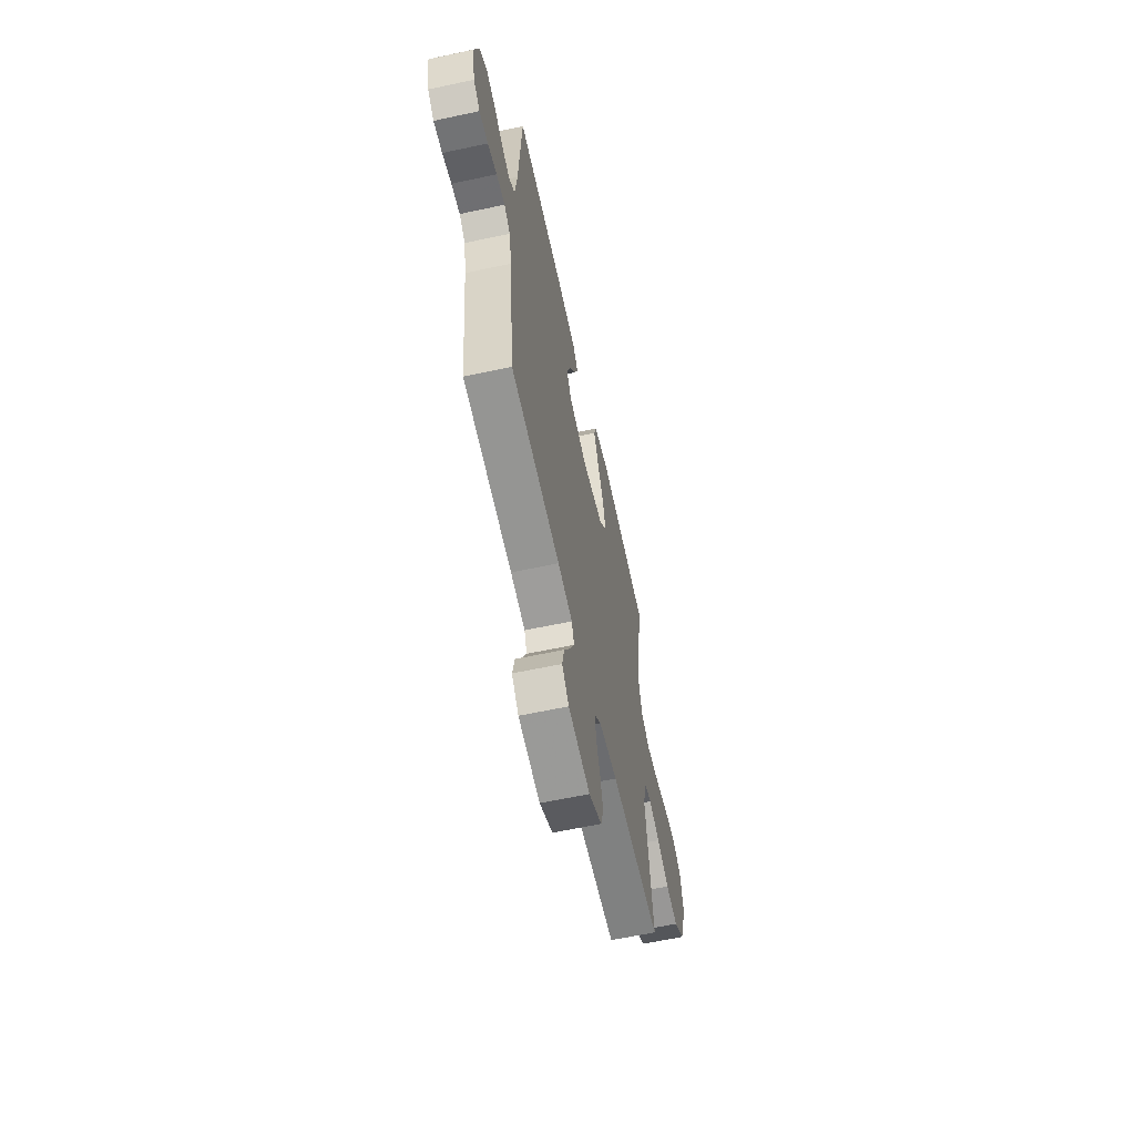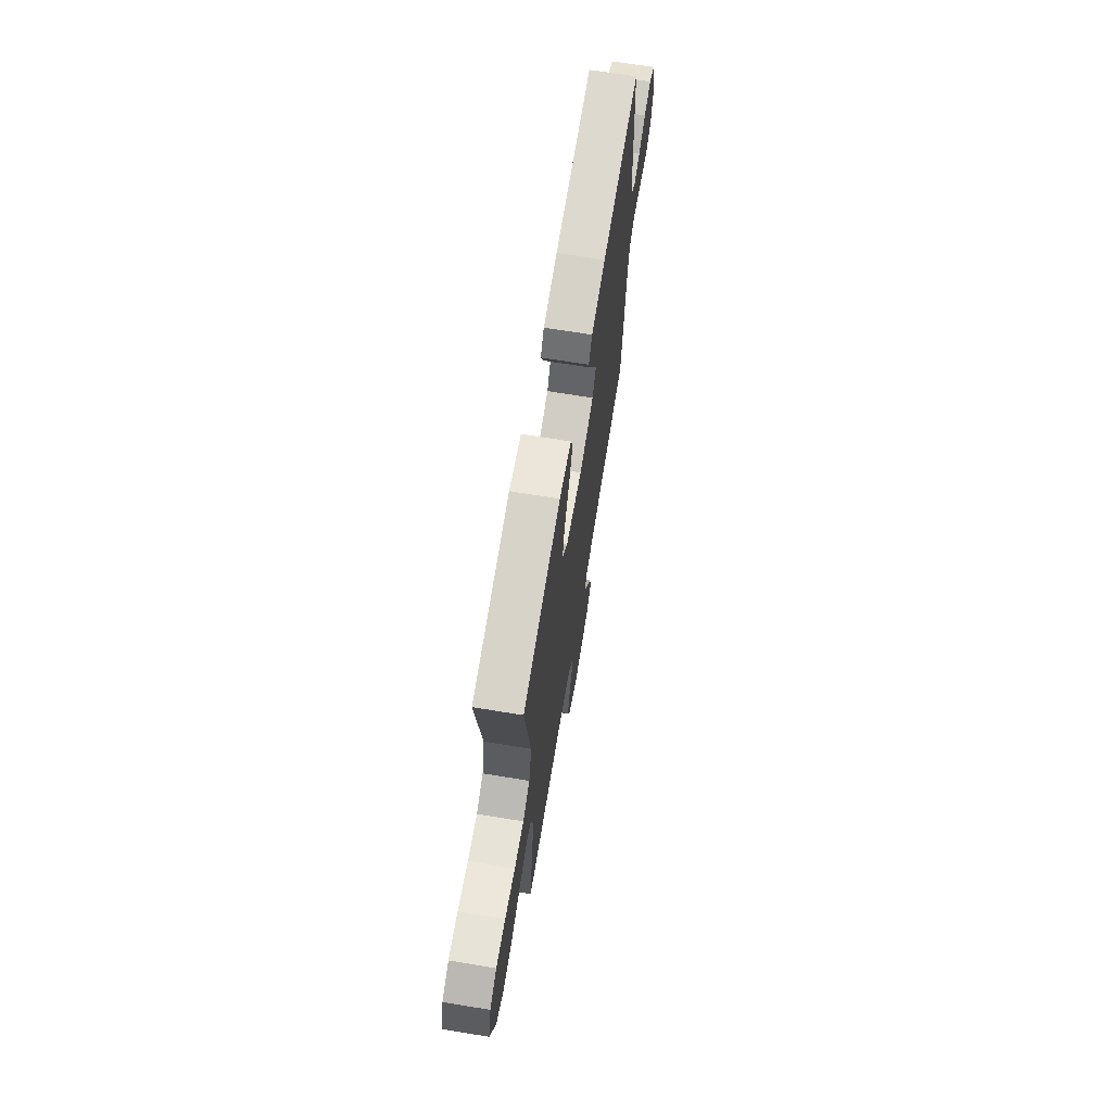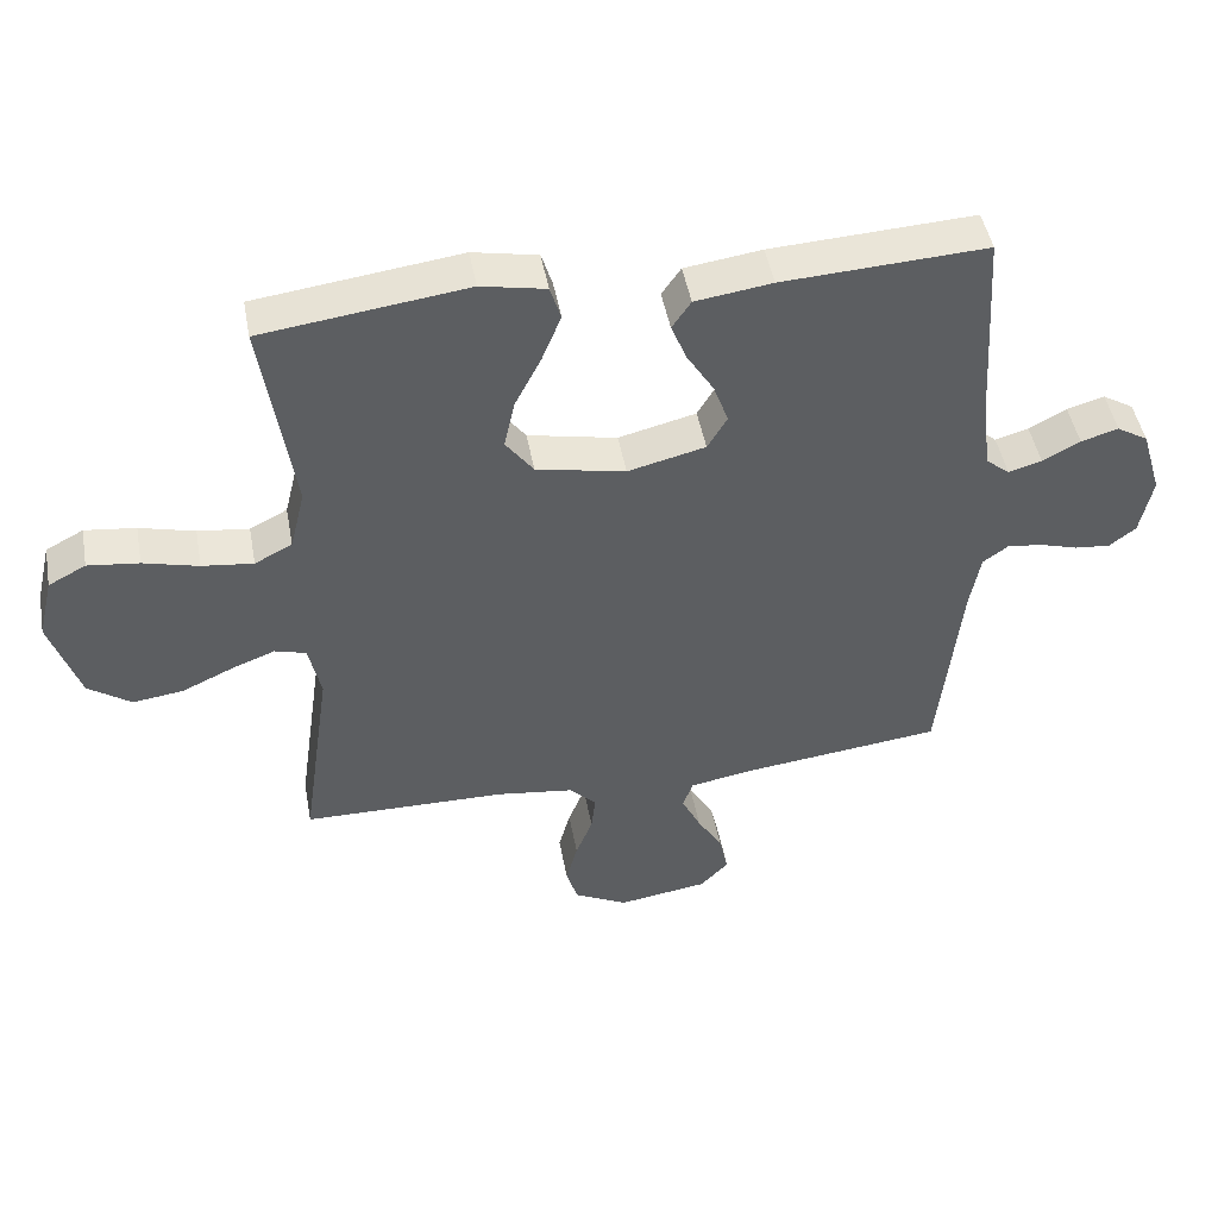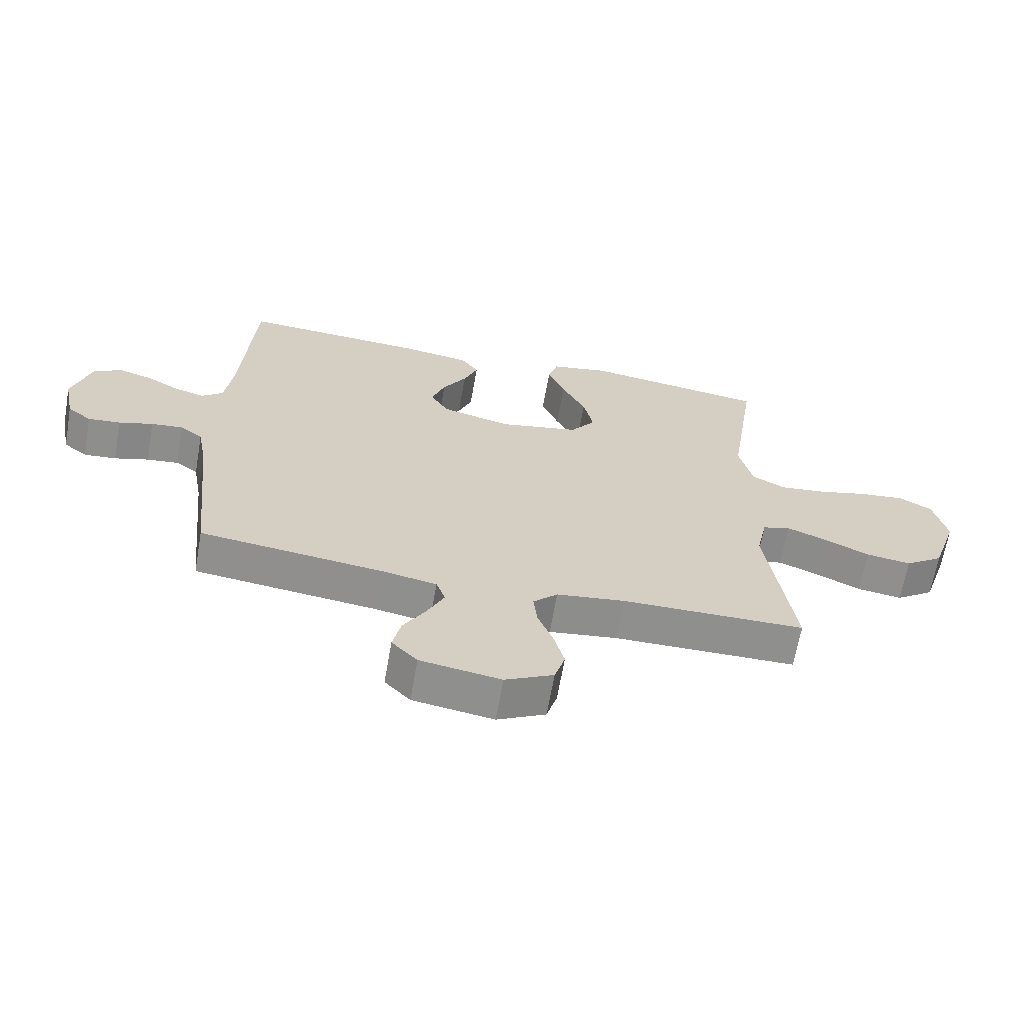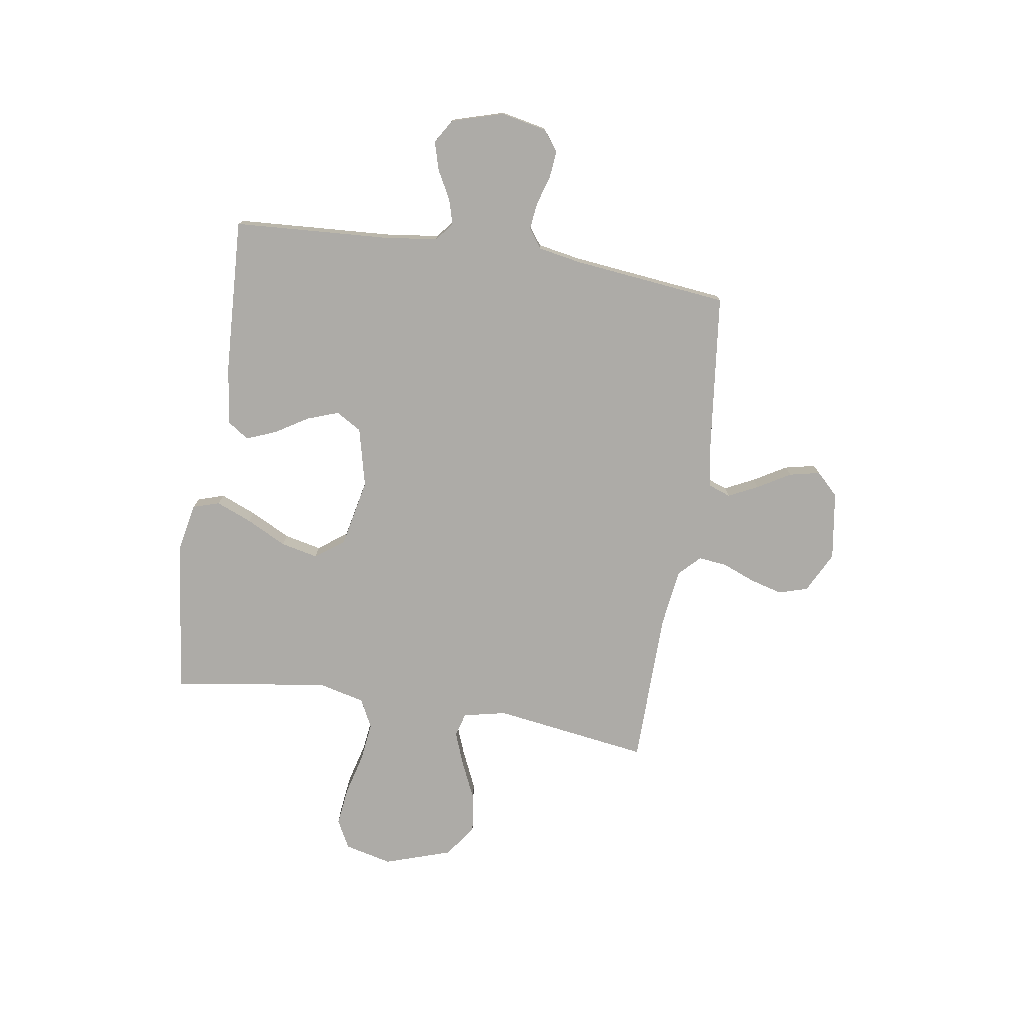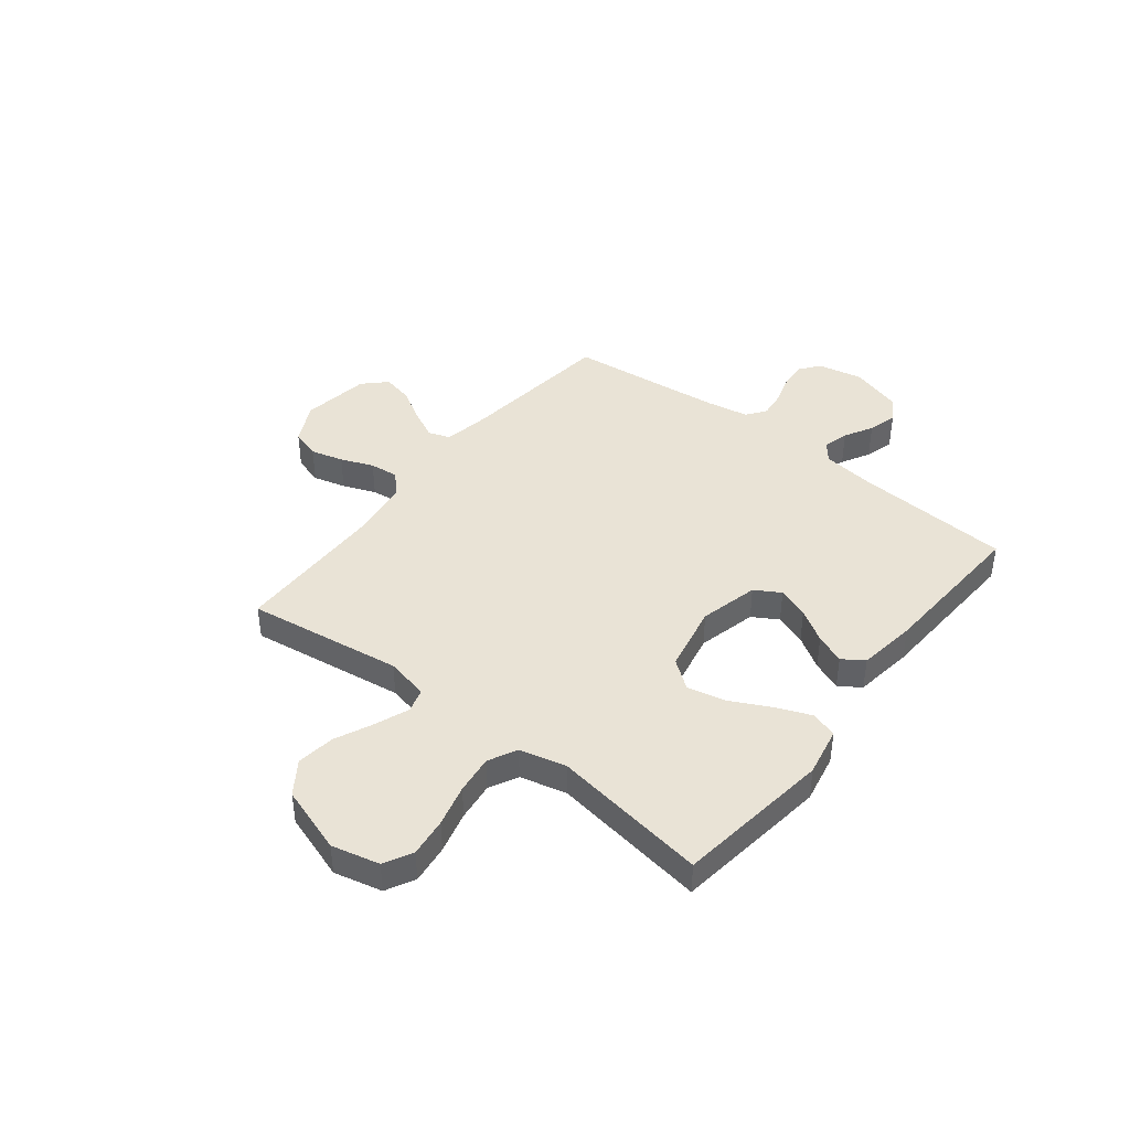
<metadata>
{"format":"obj","ext":"obj","renderer":"f3d","projection":"perspective","resolution":1024,"background":"white","views":[{"elev":-61.0,"azim":102.4,"up":"+Z"},{"elev":68.7,"azim":-80.7,"up":"+Z"},{"elev":47.0,"azim":-10.4,"up":"+Z"},{"elev":-65.3,"azim":170.0,"up":"+Z"},{"elev":-76.4,"azim":81.0,"up":"+Y"},{"elev":42.1,"azim":-51.8,"up":"+Y"}]}
</metadata>
<code>
v -0.5 0.07 -0.5
v -0.457 0.07 -0.2
v -0.475 0.07 -0.117
v -0.521 0.07 -0.104
v -0.586 0.07 -0.129
v -0.66 0.07 -0.163
v -0.734 0.07 -0.173
v -0.797 0.07 -0.129
v -0.84 0.07 0
v -0.818 0.07 0.092
v -0.763 0.07 0.121
v -0.688 0.07 0.112
v -0.607 0.07 0.091
v -0.532 0.07 0.082
v -0.477 0.07 0.11
v -0.455 0.07 0.2
v -0.5 0.07 0.5
v -0.2 0.07 0.539
v -0.105 0.07 0.52
v -0.089 0.07 0.469
v -0.117 0.07 0.4
v -0.156 0.07 0.323
v -0.172 0.07 0.251
v -0.131 0.07 0.196
v 0 0.07 0.169
v 0.114 0.07 0.197
v 0.143 0.07 0.246
v 0.121 0.07 0.307
v 0.082 0.07 0.37
v 0.059 0.07 0.427
v 0.087 0.07 0.468
v 0.2 0.07 0.484
v 0.5 0.07 0.5
v 0.519 0.07 0.2
v 0.532 0.07 0.097
v 0.567 0.07 0.068
v 0.616 0.07 0.082
v 0.671 0.07 0.112
v 0.726 0.07 0.128
v 0.772 0.07 0.1
v 0.802 0.07 0
v 0.784 0.07 -0.088
v 0.745 0.07 -0.118
v 0.692 0.07 -0.113
v 0.636 0.07 -0.096
v 0.584 0.07 -0.09
v 0.547 0.07 -0.117
v 0.532 0.07 -0.2
v 0.5 0.07 -0.5
v 0.2 0.07 -0.535
v 0.111 0.07 -0.551
v 0.096 0.07 -0.593
v 0.124 0.07 -0.65
v 0.161 0.07 -0.713
v 0.174 0.07 -0.772
v 0.132 0.07 -0.815
v 0 0.07 -0.835
v -0.079 0.07 -0.795
v -0.096 0.07 -0.739
v -0.079 0.07 -0.676
v -0.054 0.07 -0.613
v -0.048 0.07 -0.558
v -0.088 0.07 -0.519
v -0.2 0.07 -0.504
v -0.5 0 -0.5
v -0.457 0 -0.2
v -0.475 0 -0.117
v -0.521 0 -0.104
v -0.586 0 -0.129
v -0.66 0 -0.163
v -0.734 0 -0.173
v -0.797 0 -0.129
v -0.84 0 0
v -0.818 0 0.092
v -0.763 0 0.121
v -0.688 0 0.112
v -0.607 0 0.091
v -0.532 0 0.082
v -0.477 0 0.11
v -0.455 0 0.2
v -0.5 0 0.5
v -0.2 0 0.539
v -0.105 0 0.52
v -0.089 0 0.469
v -0.117 0 0.4
v -0.156 0 0.323
v -0.172 0 0.251
v -0.131 0 0.196
v 0 0 0.169
v 0.114 0 0.197
v 0.143 0 0.246
v 0.121 0 0.307
v 0.082 0 0.37
v 0.059 0 0.427
v 0.087 0 0.468
v 0.2 0 0.484
v 0.5 0 0.5
v 0.519 0 0.2
v 0.532 0 0.097
v 0.567 0 0.068
v 0.616 0 0.082
v 0.671 0 0.112
v 0.726 0 0.128
v 0.772 0 0.1
v 0.802 0 0
v 0.784 0 -0.088
v 0.745 0 -0.118
v 0.692 0 -0.113
v 0.636 0 -0.096
v 0.584 0 -0.09
v 0.547 0 -0.117
v 0.532 0 -0.2
v 0.5 0 -0.5
v 0.2 0 -0.535
v 0.111 0 -0.551
v 0.096 0 -0.593
v 0.124 0 -0.65
v 0.161 0 -0.713
v 0.174 0 -0.772
v 0.132 0 -0.815
v 0 0 -0.835
v -0.079 0 -0.795
v -0.096 0 -0.739
v -0.079 0 -0.676
v -0.054 0 -0.613
v -0.048 0 -0.558
v -0.088 0 -0.519
v -0.2 0 -0.504
f 58 59 60 61
f 56 57 58 61
f 56 61 62
f 53 54 55 56
f 52 53 56 62
f 51 52 62 63
f 48 49 50
f 47 48 50 51
f 42 43 44 45
f 42 45 46
f 41 42 46
f 40 41 46
f 37 38 39 40
f 36 37 40 46
f 35 36 46 47
f 31 32 33 34
f 28 29 30 31
f 27 28 31 34
f 26 27 34 35
f 19 20 21 22
f 17 18 19 22
f 16 17 22 23
f 15 16 23 24
f 10 11 12 13
f 10 13 14
f 9 10 14
f 8 9 14
f 5 6 7 8
f 4 5 8 14
f 3 4 14 15
f 64 1 2
f 63 64 2 3
f 25 26 35 47
f 25 47 51 63
f 24 25 63
f 3 15 24 63
f 125 124 123 122
f 125 122 121 120
f 126 125 120
f 120 119 118 117
f 126 120 117 116
f 127 126 116 115
f 114 113 112
f 115 114 112 111
f 109 108 107 106
f 110 109 106
f 110 106 105
f 110 105 104
f 104 103 102 101
f 110 104 101 100
f 111 110 100 99
f 98 97 96 95
f 95 94 93 92
f 98 95 92 91
f 99 98 91 90
f 86 85 84 83
f 86 83 82 81
f 87 86 81 80
f 88 87 80 79
f 77 76 75 74
f 78 77 74
f 78 74 73
f 78 73 72
f 72 71 70 69
f 78 72 69 68
f 79 78 68 67
f 66 65 128
f 67 66 128 127
f 111 99 90 89
f 127 115 111 89
f 127 89 88
f 127 88 79 67
f 1 65 66 2
f 2 66 67 3
f 3 67 68 4
f 4 68 69 5
f 5 69 70 6
f 6 70 71 7
f 7 71 72 8
f 8 72 73 9
f 9 73 74 10
f 10 74 75 11
f 11 75 76 12
f 12 76 77 13
f 13 77 78 14
f 14 78 79 15
f 15 79 80 16
f 16 80 81 17
f 17 81 82 18
f 18 82 83 19
f 19 83 84 20
f 20 84 85 21
f 21 85 86 22
f 22 86 87 23
f 23 87 88 24
f 24 88 89 25
f 25 89 90 26
f 26 90 91 27
f 27 91 92 28
f 28 92 93 29
f 29 93 94 30
f 30 94 95 31
f 31 95 96 32
f 32 96 97 33
f 33 97 98 34
f 34 98 99 35
f 35 99 100 36
f 36 100 101 37
f 37 101 102 38
f 38 102 103 39
f 39 103 104 40
f 40 104 105 41
f 41 105 106 42
f 42 106 107 43
f 43 107 108 44
f 44 108 109 45
f 45 109 110 46
f 46 110 111 47
f 47 111 112 48
f 48 112 113 49
f 49 113 114 50
f 50 114 115 51
f 51 115 116 52
f 52 116 117 53
f 53 117 118 54
f 54 118 119 55
f 55 119 120 56
f 56 120 121 57
f 57 121 122 58
f 58 122 123 59
f 59 123 124 60
f 60 124 125 61
f 61 125 126 62
f 62 126 127 63
f 63 127 128 64
f 64 128 65 1

</code>
